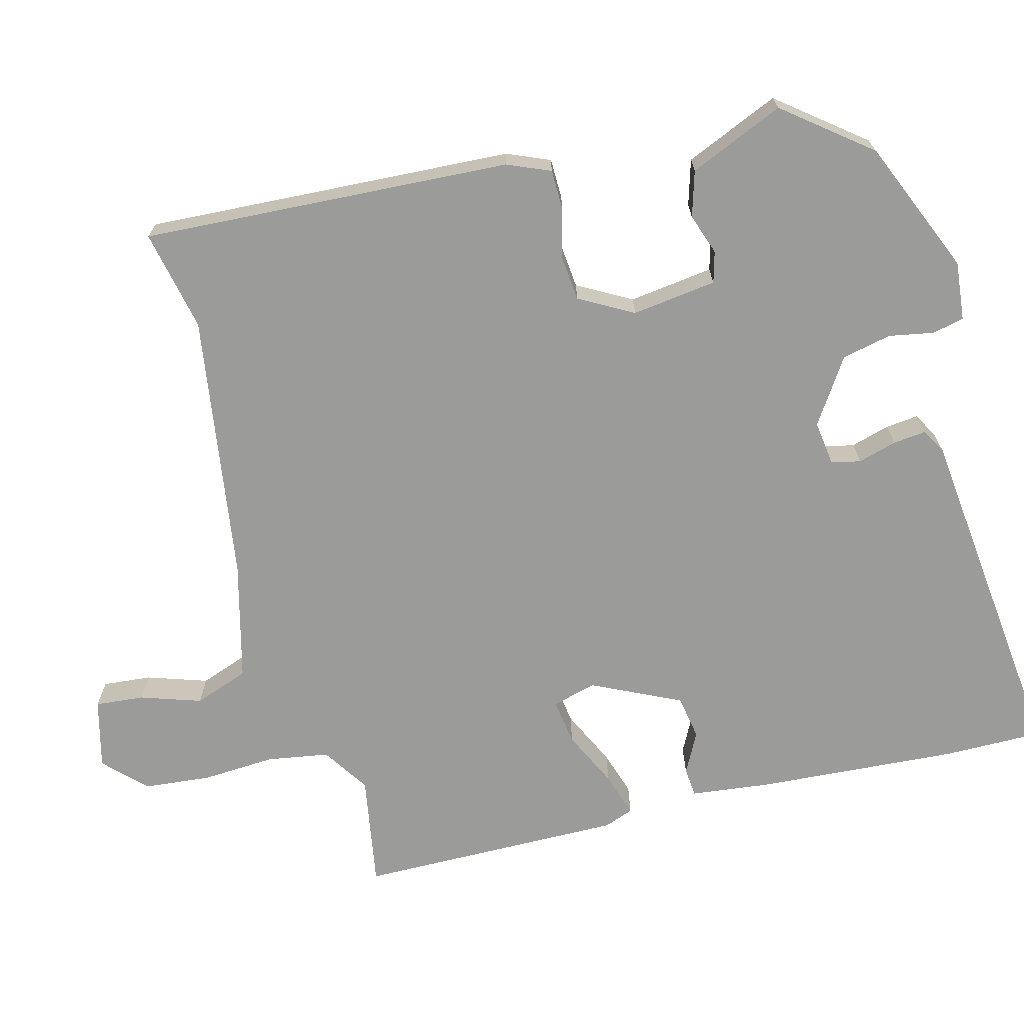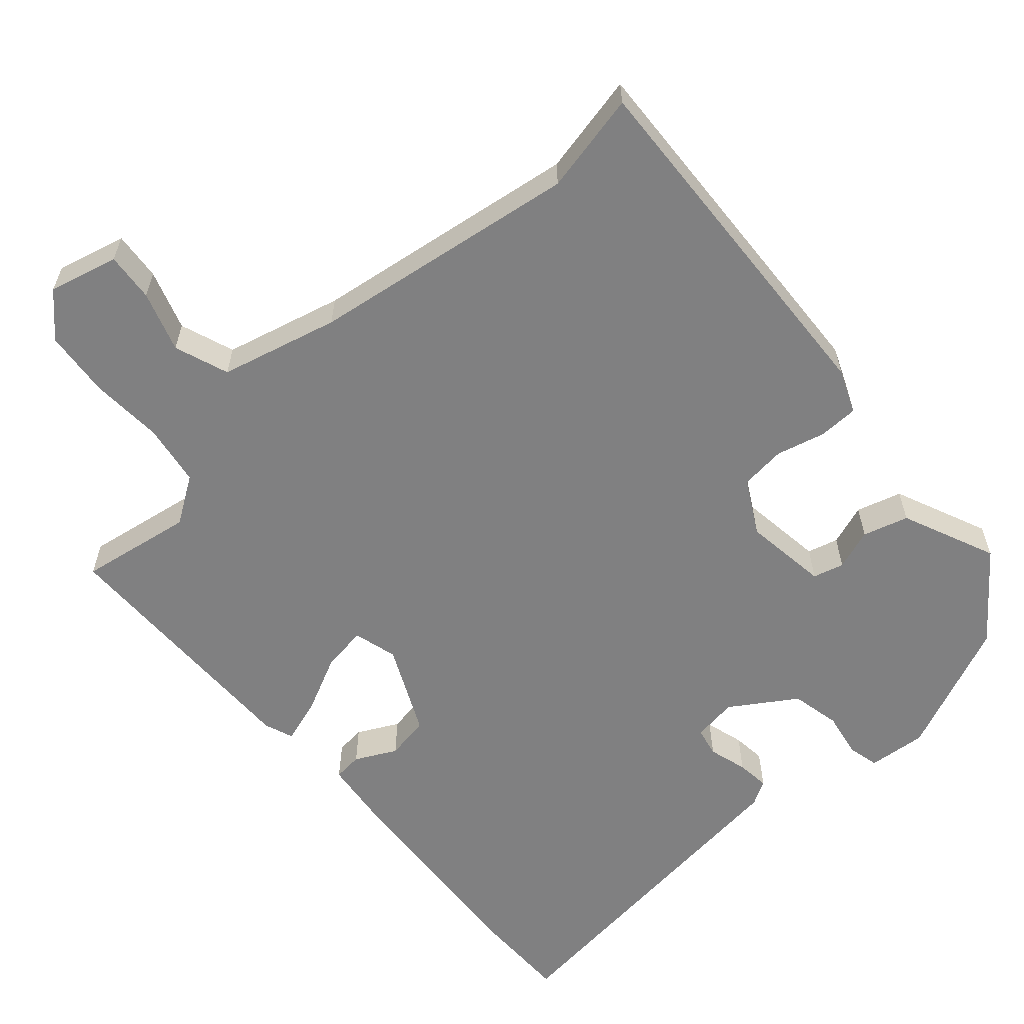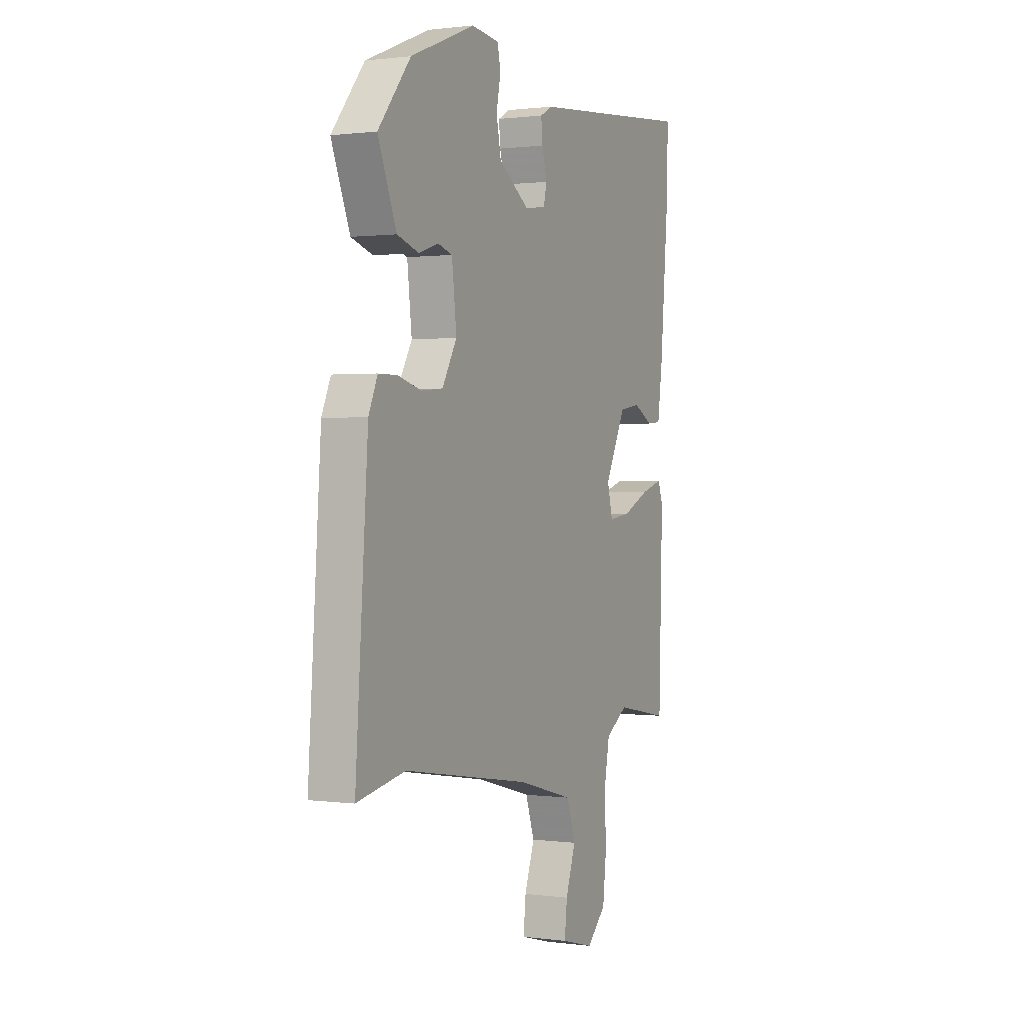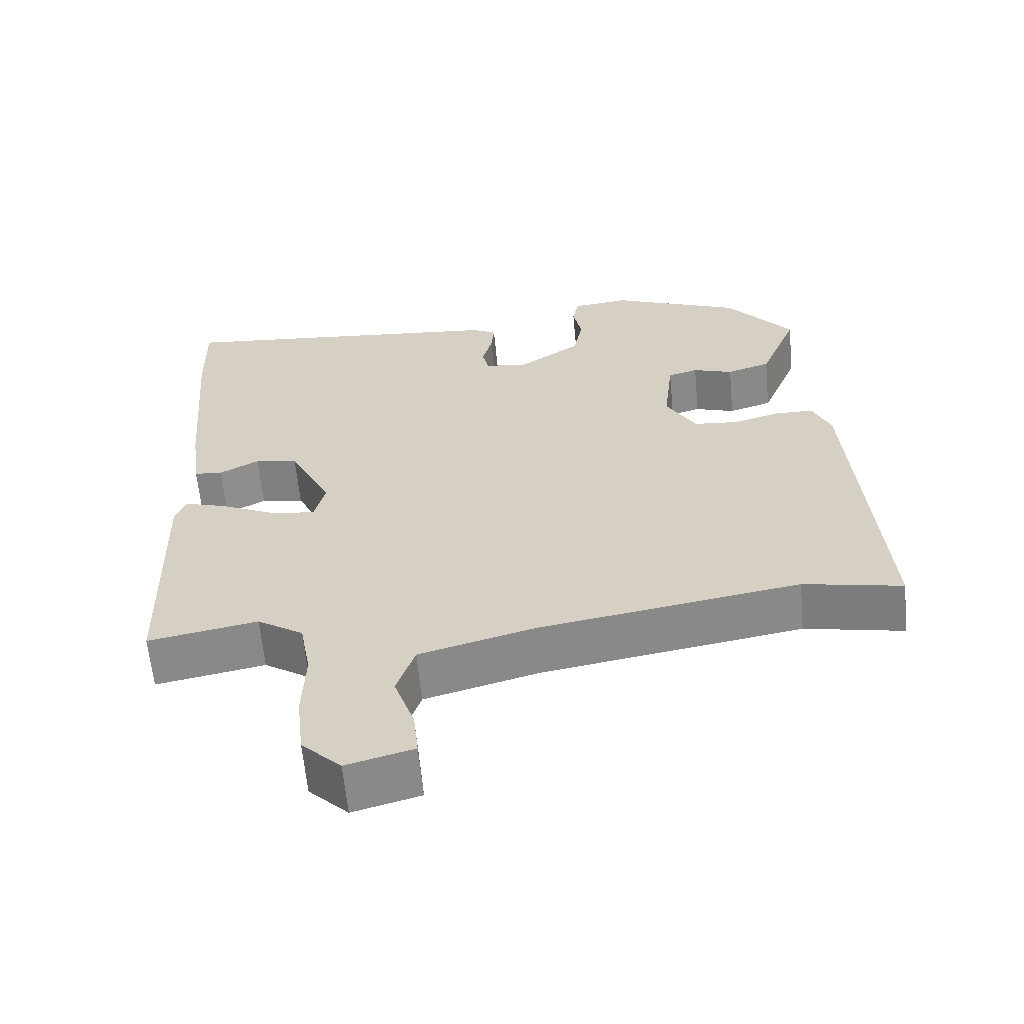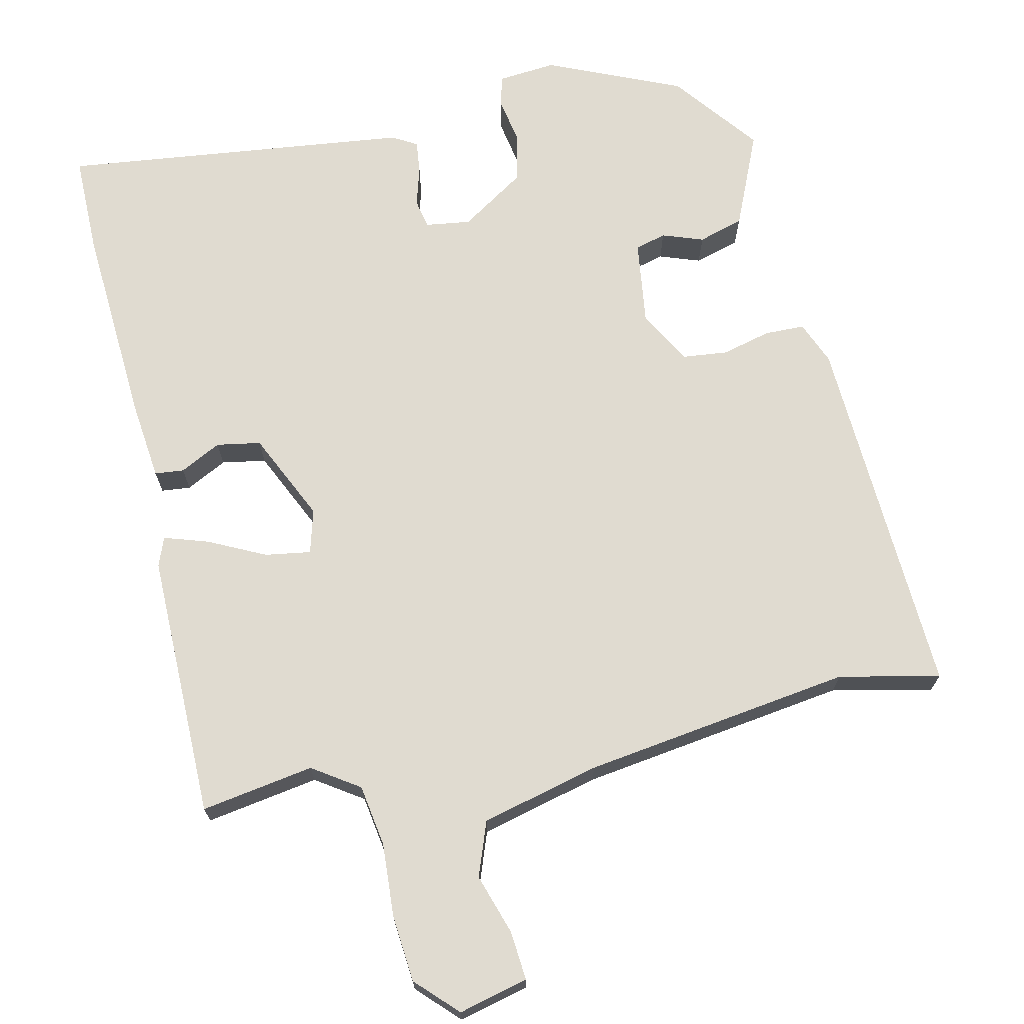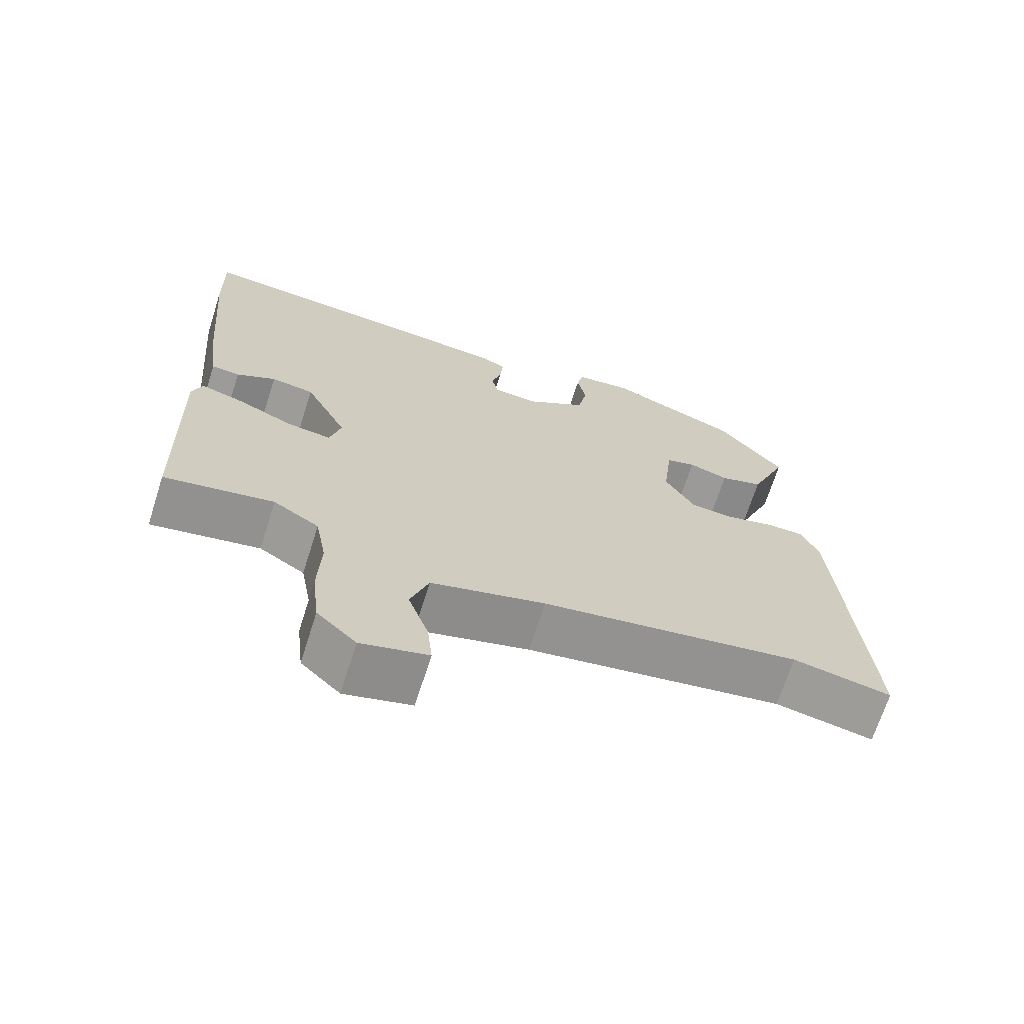
<metadata>
{"format":"obj","ext":"obj","renderer":"f3d","projection":"perspective","resolution":1024,"background":"white","views":[{"elev":-69.6,"azim":-74.4,"up":"+Y"},{"elev":-60.2,"azim":-137.3,"up":"+Y"},{"elev":0.9,"azim":-64.0,"up":"+Z"},{"elev":-61.8,"azim":-174.7,"up":"+Z"},{"elev":70.1,"azim":168.7,"up":"+Y"},{"elev":-69.0,"azim":162.3,"up":"+Z"}]}
</metadata>
<code>
v -0.418 0.07 -0.484
v -0.553 0.07 -0.51
v -0.518 0.07 -0.019
v -0.493 0.07 0.038
v -0.44 0.07 0.038
v -0.375 0.07 0.02
v -0.314 0.07 0.025
v -0.273 0.07 0.096
v -0.286 0.07 0.209
v -0.327 0.07 0.221
v -0.382 0.07 0.203
v -0.442 0.07 0.222
v -0.494 0.07 0.349
v -0.403 0.07 0.461
v -0.223 0.07 0.534
v -0.145 0.07 0.525
v -0.136 0.07 0.483
v -0.148 0.07 0.423
v -0.135 0.07 0.357
v -0.05 0.07 0.299
v 0.01 0.07 0.306
v 0.019 0.07 0.345
v 0.005 0.07 0.397
v 0.001 0.07 0.441
v 0.034 0.07 0.459
v 0.5 0.07 0.503
v 0.497 0.07 0.371
v 0.474 0.07 0.1
v 0.46 0.07 -0.004
v 0.421 0.07 -0.007
v 0.367 0.07 0.022
v 0.308 0.07 0.013
v 0.25 0.07 -0.104
v 0.265 0.07 -0.163
v 0.326 0.07 -0.155
v 0.402 0.07 -0.12
v 0.462 0.07 -0.102
v 0.476 0.07 -0.141
v 0.466 0.07 -0.496
v 0.316 0.07 -0.468
v 0.253 0.07 -0.508
v 0.238 0.07 -0.59
v 0.242 0.07 -0.688
v 0.232 0.07 -0.777
v 0.178 0.07 -0.829
v 0.086 0.07 -0.804
v 0.093 0.07 -0.739
v 0.121 0.07 -0.659
v 0.096 0.07 -0.586
v -0.061 0.07 -0.543
v -0.418 0 -0.484
v -0.553 0 -0.51
v -0.518 0 -0.019
v -0.493 0 0.038
v -0.44 0 0.038
v -0.375 0 0.02
v -0.314 0 0.025
v -0.273 0 0.096
v -0.286 0 0.209
v -0.327 0 0.221
v -0.382 0 0.203
v -0.442 0 0.222
v -0.494 0 0.349
v -0.403 0 0.461
v -0.223 0 0.534
v -0.145 0 0.525
v -0.136 0 0.483
v -0.148 0 0.423
v -0.135 0 0.357
v -0.05 0 0.299
v 0.01 0 0.306
v 0.019 0 0.345
v 0.005 0 0.397
v 0.001 0 0.441
v 0.034 0 0.459
v 0.5 0 0.503
v 0.497 0 0.371
v 0.474 0 0.1
v 0.46 0 -0.004
v 0.421 0 -0.007
v 0.367 0 0.022
v 0.308 0 0.013
v 0.25 0 -0.104
v 0.265 0 -0.163
v 0.326 0 -0.155
v 0.402 0 -0.12
v 0.462 0 -0.102
v 0.476 0 -0.141
v 0.466 0 -0.496
v 0.316 0 -0.468
v 0.253 0 -0.508
v 0.238 0 -0.59
v 0.242 0 -0.688
v 0.232 0 -0.777
v 0.178 0 -0.829
v 0.086 0 -0.804
v 0.093 0 -0.739
v 0.121 0 -0.659
v 0.096 0 -0.586
v -0.061 0 -0.543
f 46 47 48
f 45 46 48
f 44 45 48
f 43 44 48
f 42 43 48
f 41 42 48 49
f 40 41 49 50
f 38 39 40
f 37 38 40
f 36 37 40
f 35 36 40
f 40 50 1
f 35 40 1
f 34 35 1
f 29 30 31
f 28 29 31
f 27 28 31
f 26 27 31
f 25 26 31
f 24 25 31
f 23 24 31
f 22 23 31
f 21 22 31 32
f 20 21 32 33
f 16 17 18
f 15 16 18
f 14 15 18
f 13 14 18
f 12 13 18
f 11 12 18
f 10 11 18
f 9 10 18 19
f 20 33 34
f 19 20 34
f 9 19 34
f 8 9 34
f 4 5 6
f 3 4 6
f 2 3 6 7
f 7 8 34
f 2 7 34
f 1 2 34
f 98 97 96
f 98 96 95
f 98 95 94
f 98 94 93
f 98 93 92
f 99 98 92 91
f 100 99 91 90
f 90 89 88
f 90 88 87
f 90 87 86
f 90 86 85
f 51 100 90
f 51 90 85
f 51 85 84
f 81 80 79
f 81 79 78
f 81 78 77
f 81 77 76
f 81 76 75
f 81 75 74
f 81 74 73
f 81 73 72
f 82 81 72 71
f 83 82 71 70
f 68 67 66
f 68 66 65
f 68 65 64
f 68 64 63
f 68 63 62
f 68 62 61
f 68 61 60
f 69 68 60 59
f 84 83 70
f 84 70 69
f 84 69 59
f 84 59 58
f 56 55 54
f 56 54 53
f 57 56 53 52
f 84 58 57
f 84 57 52
f 84 52 51
f 1 51 52 2
f 2 52 53 3
f 3 53 54 4
f 4 54 55 5
f 5 55 56 6
f 6 56 57 7
f 7 57 58 8
f 8 58 59 9
f 9 59 60 10
f 10 60 61 11
f 11 61 62 12
f 12 62 63 13
f 13 63 64 14
f 14 64 65 15
f 15 65 66 16
f 16 66 67 17
f 17 67 68 18
f 18 68 69 19
f 19 69 70 20
f 20 70 71 21
f 21 71 72 22
f 22 72 73 23
f 23 73 74 24
f 24 74 75 25
f 25 75 76 26
f 26 76 77 27
f 27 77 78 28
f 28 78 79 29
f 29 79 80 30
f 30 80 81 31
f 31 81 82 32
f 32 82 83 33
f 33 83 84 34
f 34 84 85 35
f 35 85 86 36
f 36 86 87 37
f 37 87 88 38
f 38 88 89 39
f 39 89 90 40
f 40 90 91 41
f 41 91 92 42
f 42 92 93 43
f 43 93 94 44
f 44 94 95 45
f 45 95 96 46
f 46 96 97 47
f 47 97 98 48
f 48 98 99 49
f 49 99 100 50
f 50 100 51 1

</code>
